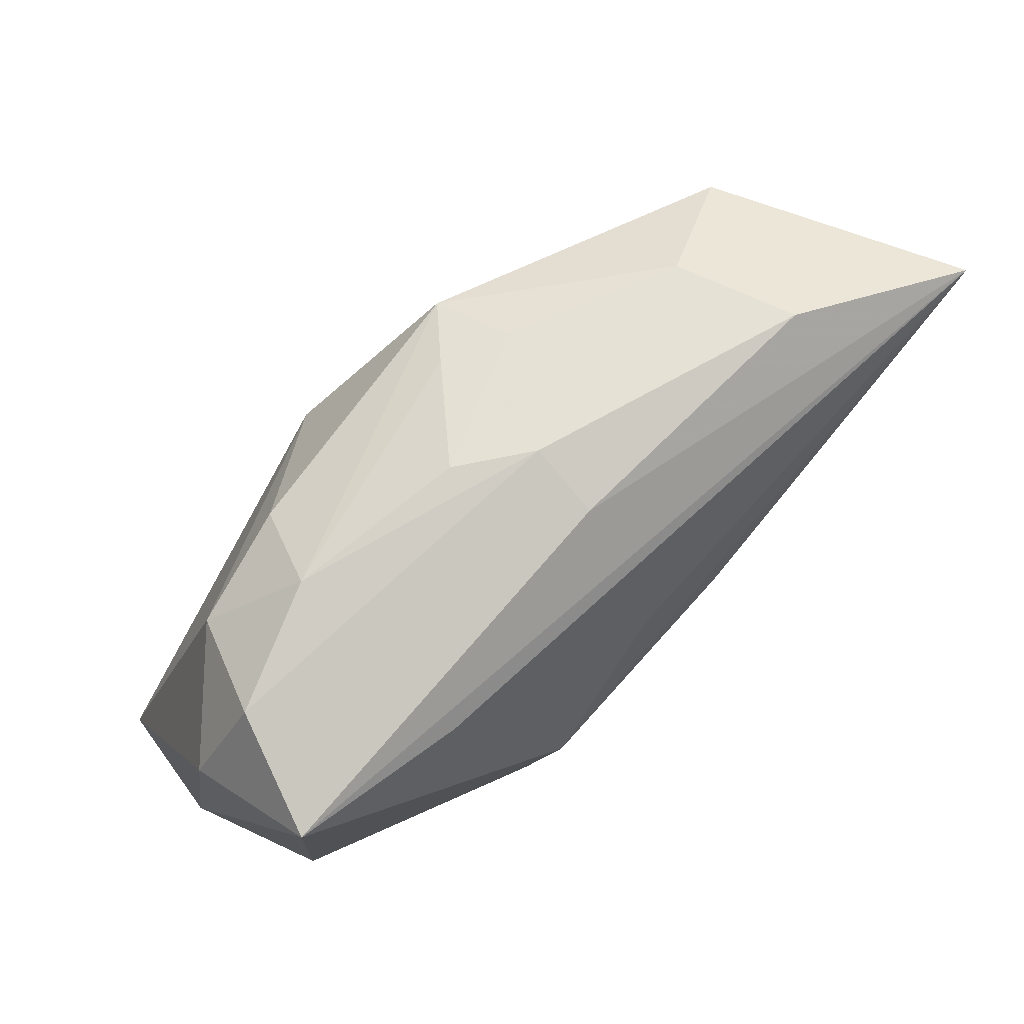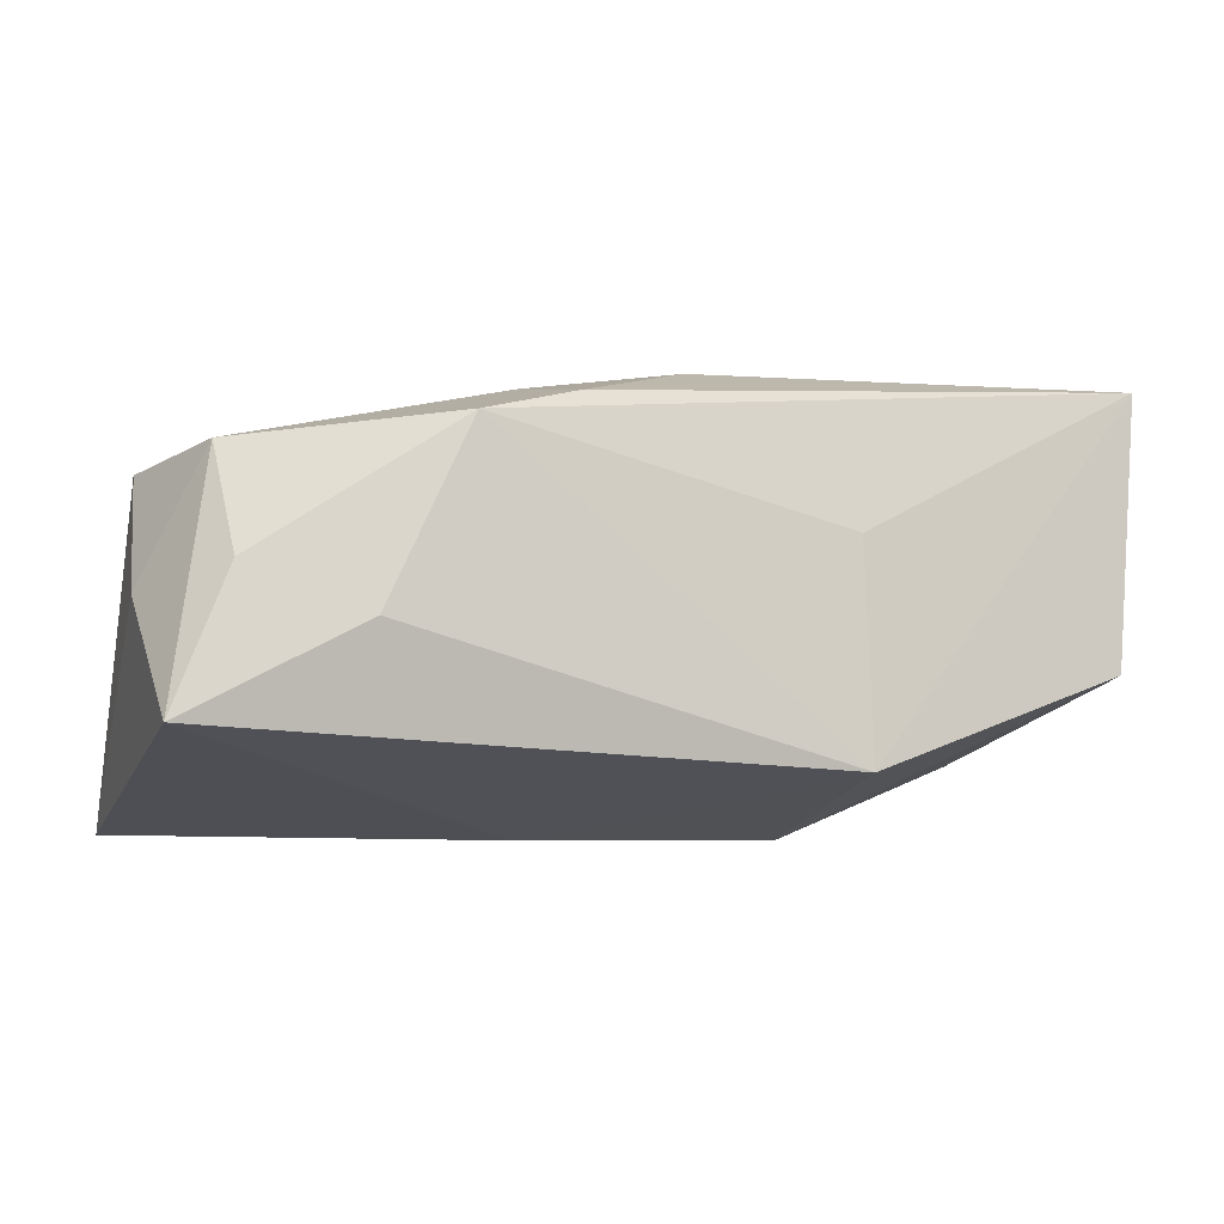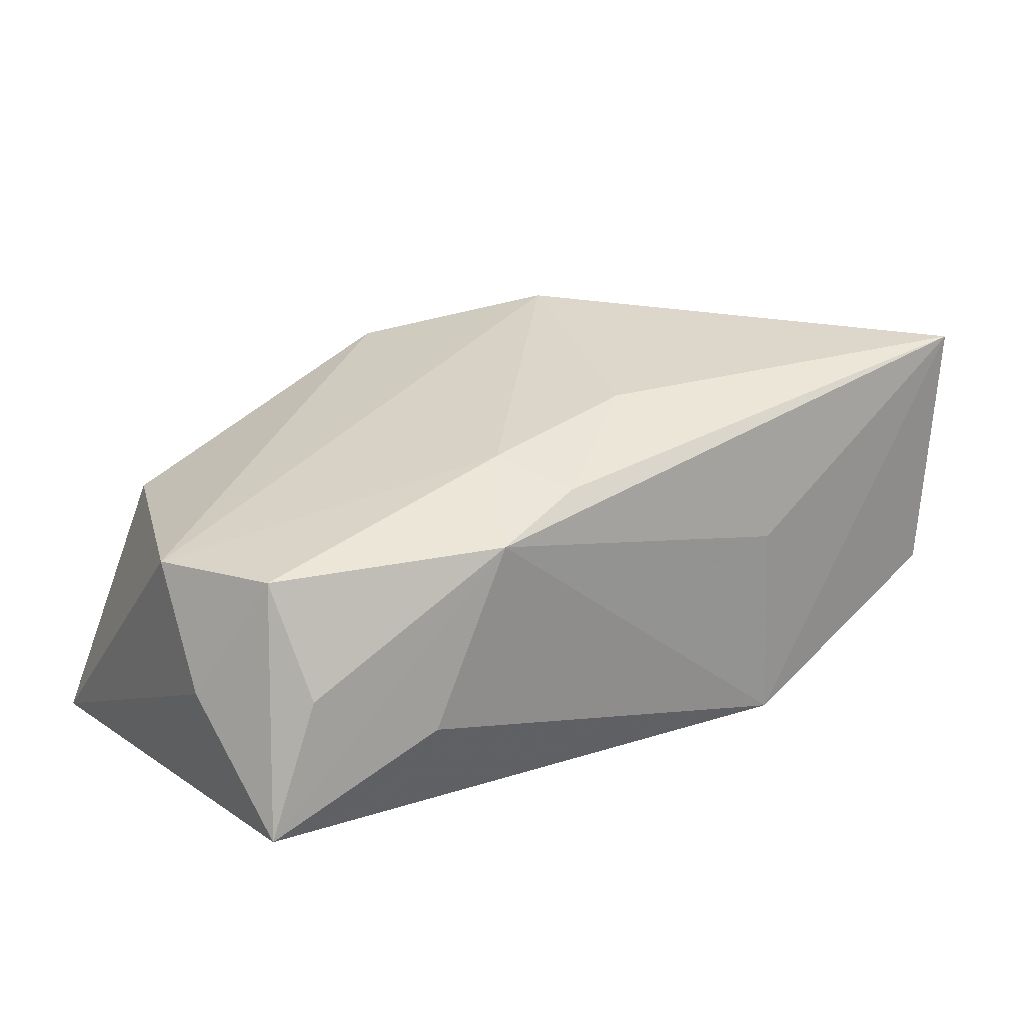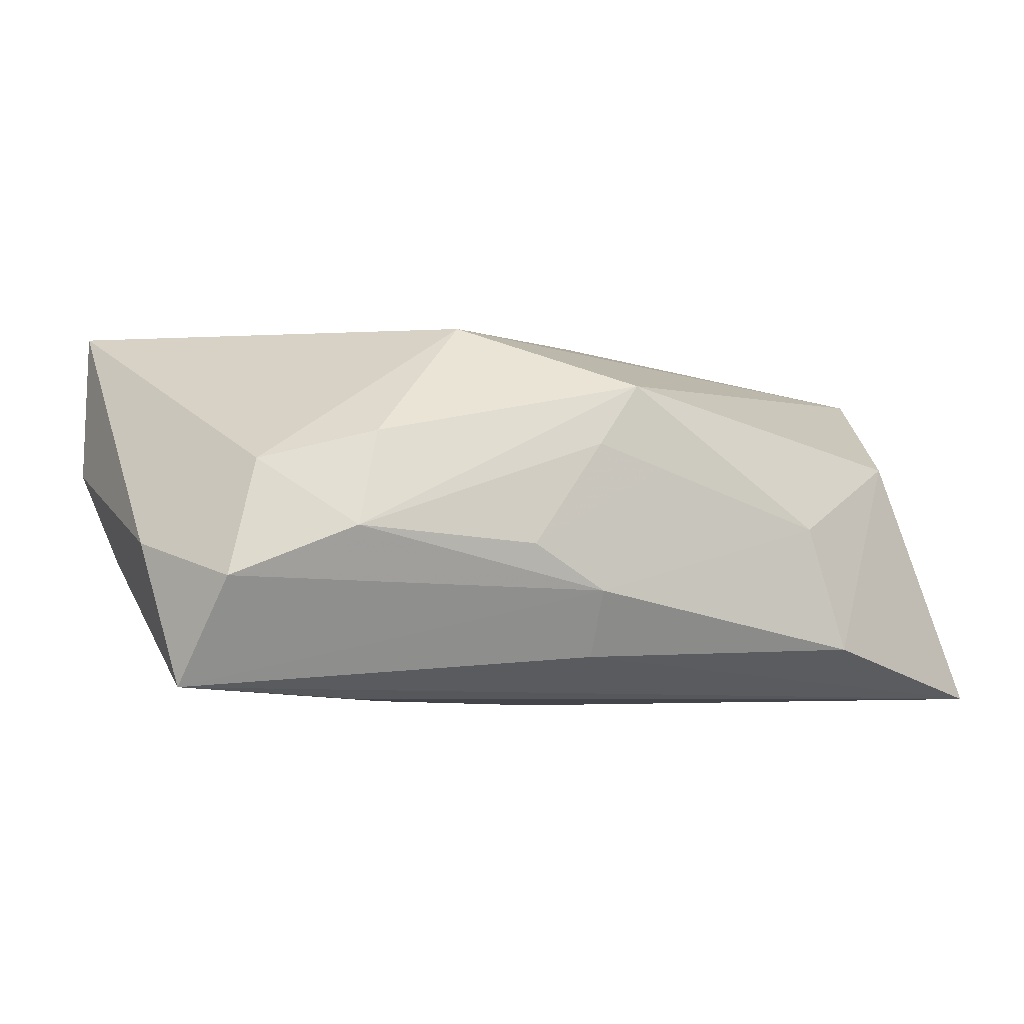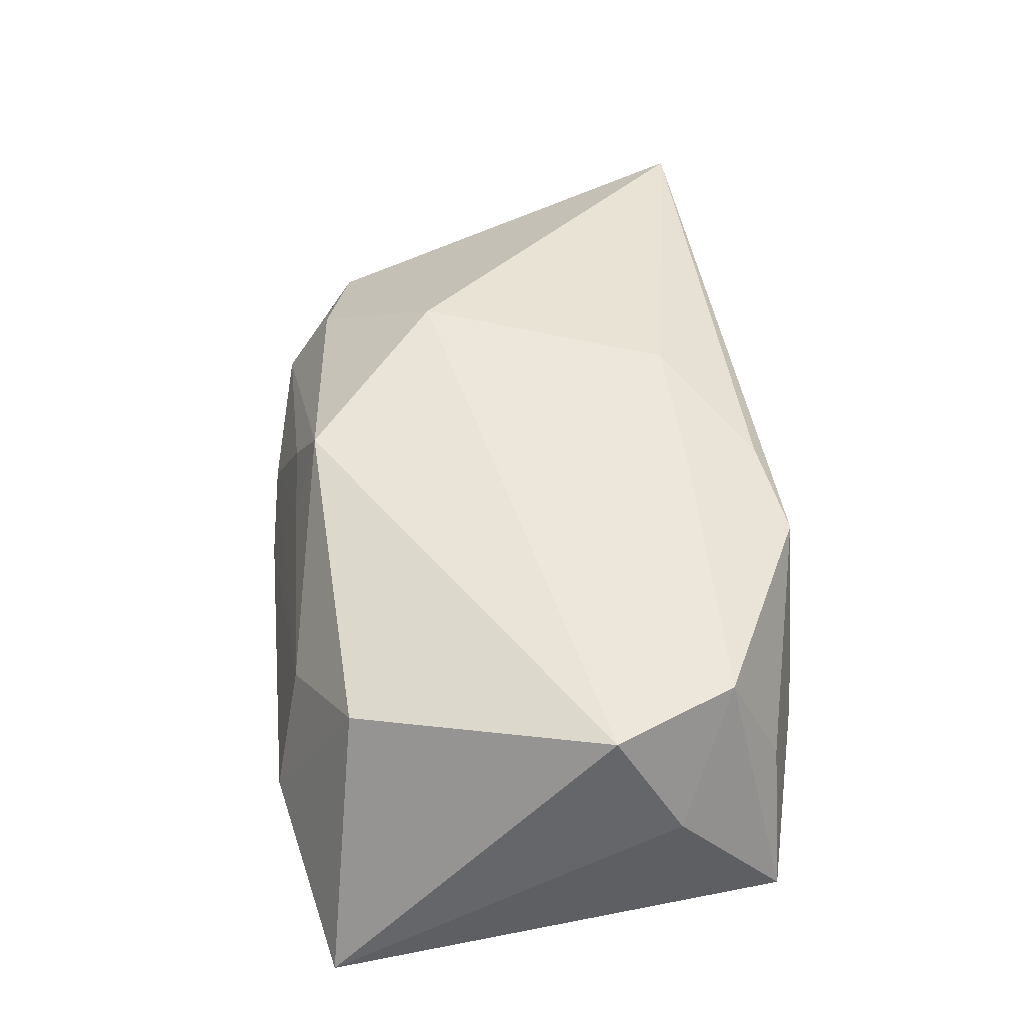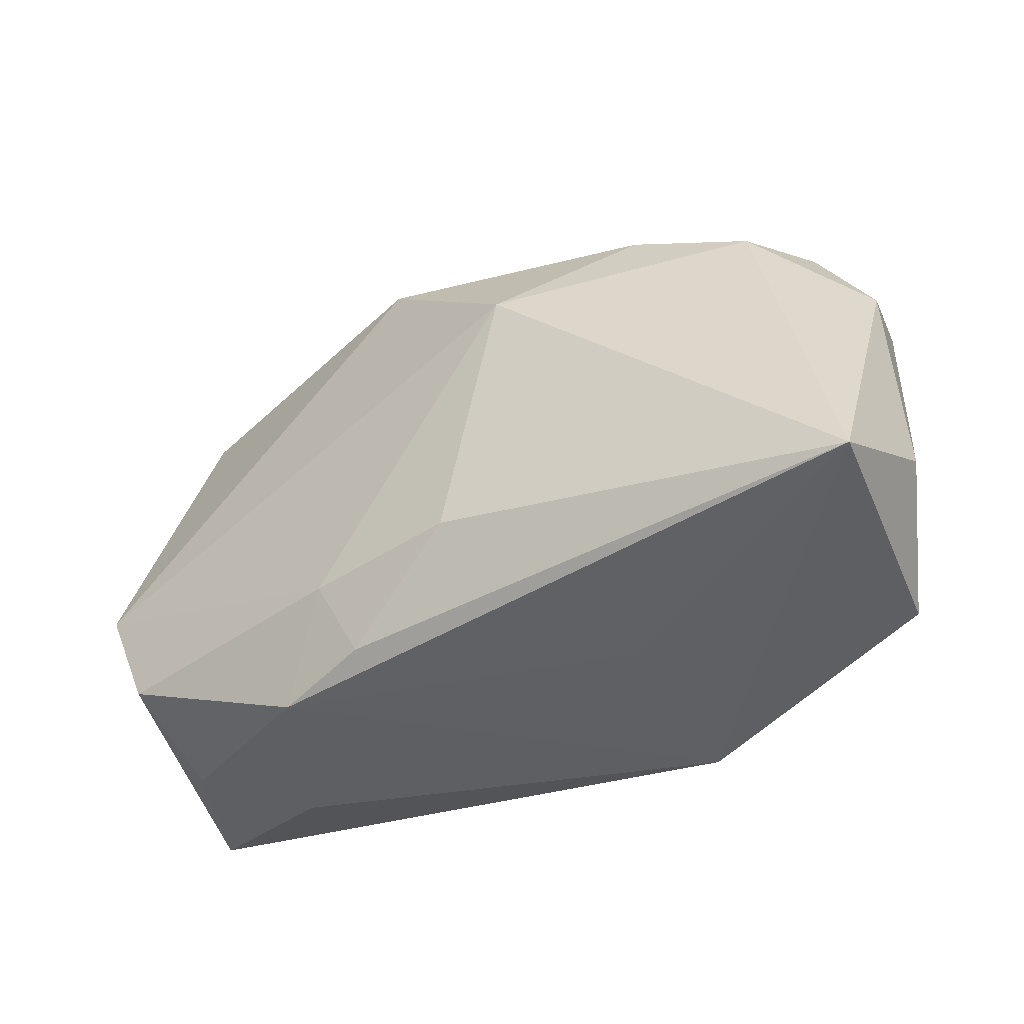
<metadata>
{"format":"obj","ext":"obj","renderer":"f3d","projection":"perspective","resolution":1024,"background":"white","views":[{"elev":71.8,"azim":133.7,"up":"+Y"},{"elev":-8.8,"azim":-15.9,"up":"+Z"},{"elev":25.6,"azim":-34.1,"up":"+Z"},{"elev":9.7,"azim":159.8,"up":"+Z"},{"elev":40.0,"azim":-94.7,"up":"+Z"},{"elev":-39.5,"azim":27.3,"up":"+Y"}]}
</metadata>
<code>
v 0.03882 -0.01819 0.01767
v 0.01364 -0.00156 -0.01794
v 0.02246 0.02299 0.004703
v 0.01415 -0.02251 -0.01402
v 0.04089 -0.01121 0.004854
v -0.03972 0.02053 -0.01709
v -0.02384 0.02502 -0.009705
v 0.01949 0.01887 0.01222
v 0.006872 0.02455 0.002337
v -0.004587 0.02006 0.01527
v -0.01121 -0.01372 0.01562
v -0.00025 0.02204 0.0105
v 0.03342 0.02065 0.0006152
v 0.02167 0.01637 -0.01237
v 0.03661 -0.01886 -0.005528
v 0.03732 0.01719 -0.009678
v -0.03314 -0.01905 0.0005512
v -0.007218 0.00415 -0.01794
v -0.03931 -0.004045 0.009176
v 0.0007003 0.02518 -0.002219
v -0.007937 -0.02053 0.01414
v -0.006196 0.02226 0.007941
v -0.03446 -0.01444 0.01017
v -0.03963 -0.009906 -0.0009725
v 0.01374 -0.02185 0.004181
v -0.02112 0.02273 0.001486
v -0.0378 -0.01931 -0.01147
v 0.001558 0.008999 -0.01679
v -0.02324 -0.02251 -0.00376
v -0.03122 0.01786 0.005862
v 0.03913 0.01134 0.002103
v 0.008772 0.008833 0.01998
v 0.001141 0.02329 -0.008667
v -0.01622 -0.02251 0.0117
v 0.002399 -0.01298 0.01797
v 0.02975 0.01649 0.009945
f 35 1 32
f 10 19 32
f 8 10 32
f 3 10 8
f 18 6 2
f 18 27 6
f 24 19 6
f 6 27 24
f 24 23 19
f 27 23 24
f 34 1 21
f 1 35 21
f 2 6 28
f 28 14 2
f 6 14 28
f 2 14 16
f 16 14 6
f 6 33 16
f 17 27 34
f 34 23 17
f 17 23 27
f 11 21 35
f 11 35 32
f 11 23 34
f 34 21 11
f 32 19 11
f 19 23 11
f 19 10 30
f 10 26 30
f 6 19 30
f 25 1 34
f 34 27 29
f 4 29 27
f 4 18 2
f 27 18 4
f 4 25 34
f 34 29 4
f 1 25 4
f 12 10 3
f 3 9 12
f 20 9 3
f 20 16 33
f 26 9 20
f 1 31 36
f 32 1 36
f 36 8 32
f 3 8 36
f 2 16 15
f 15 4 2
f 1 4 15
f 22 9 26
f 22 12 9
f 22 26 10
f 10 12 22
f 7 33 6
f 7 20 33
f 26 20 7
f 6 30 7
f 7 30 26
f 3 36 13
f 13 20 3
f 16 20 13
f 13 31 16
f 13 36 31
f 5 31 1
f 1 15 5
f 16 31 5
f 5 15 16

</code>
